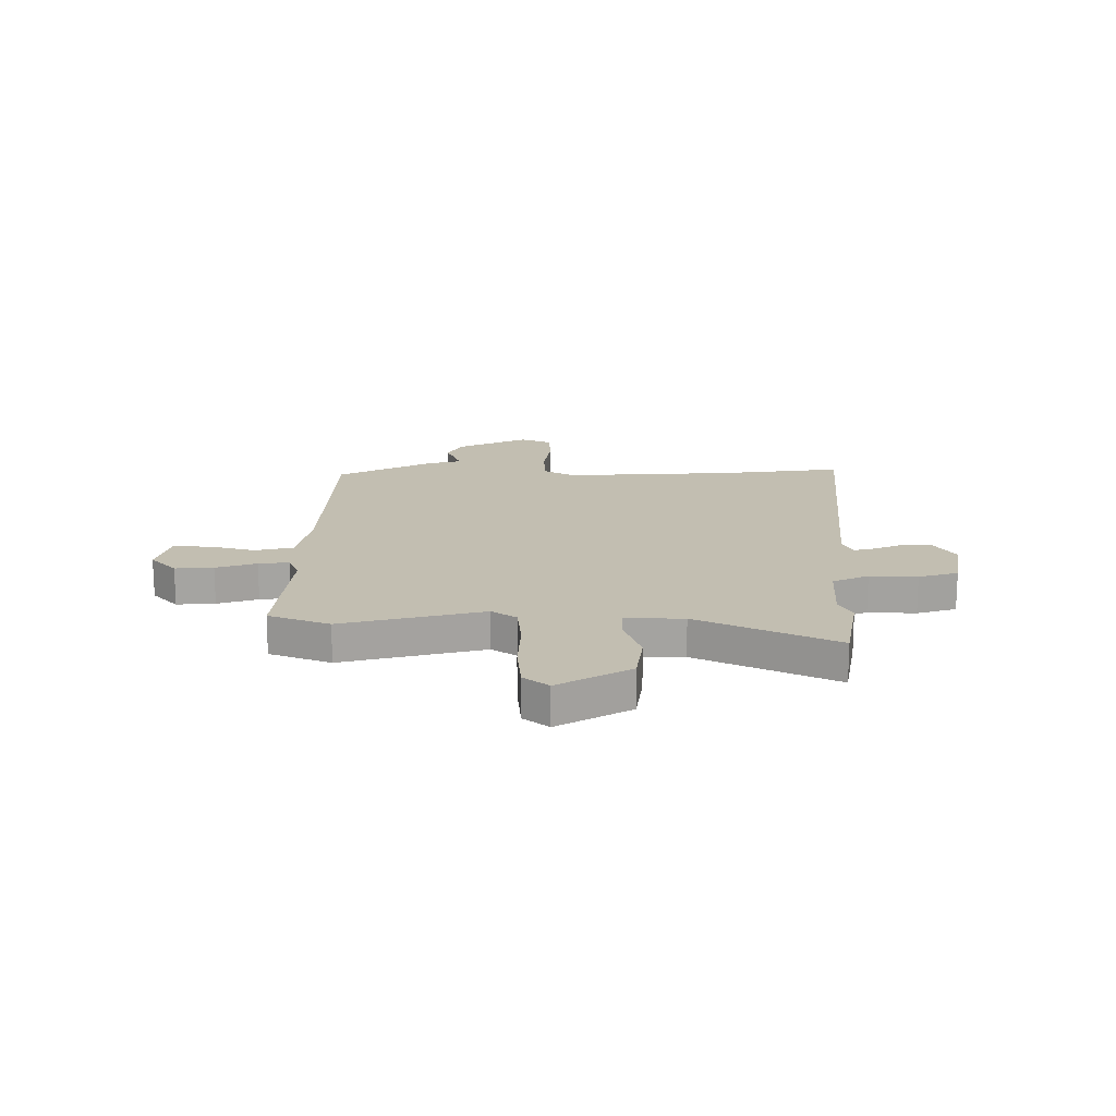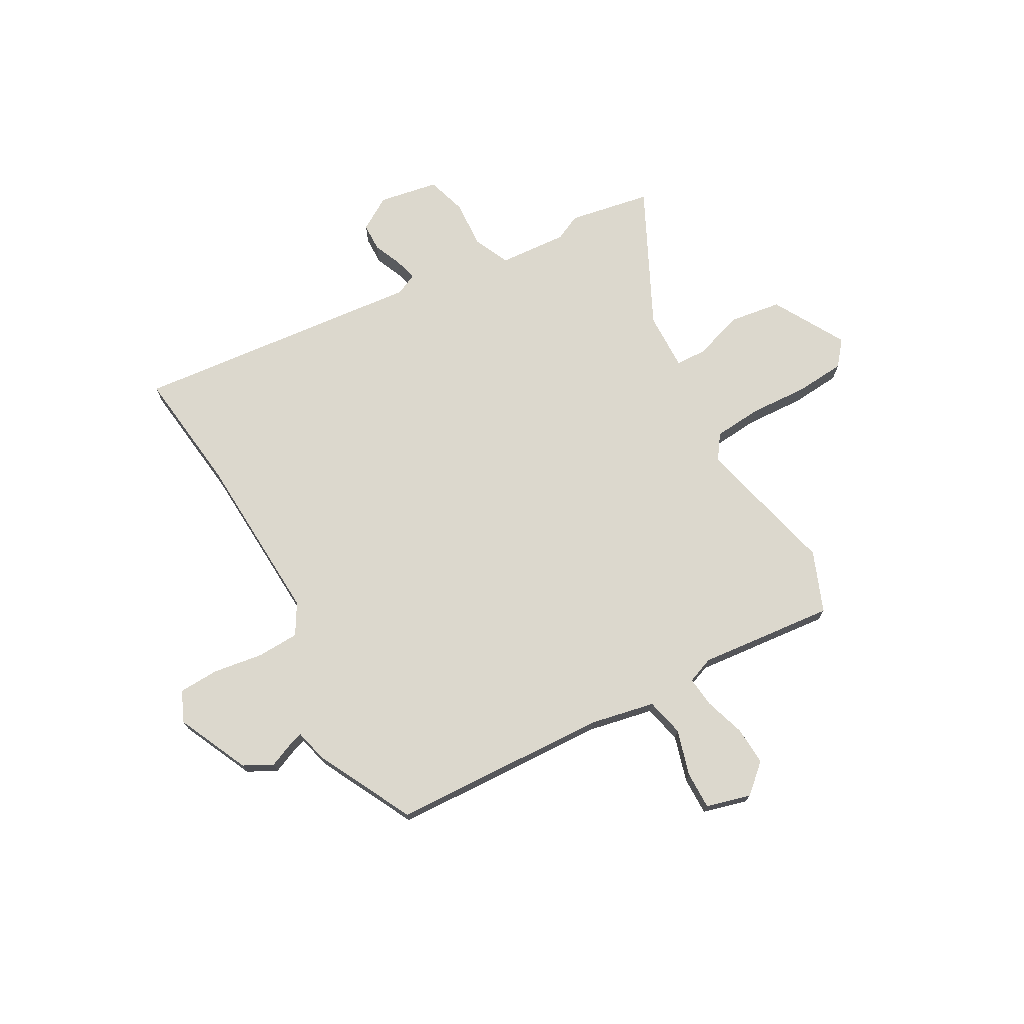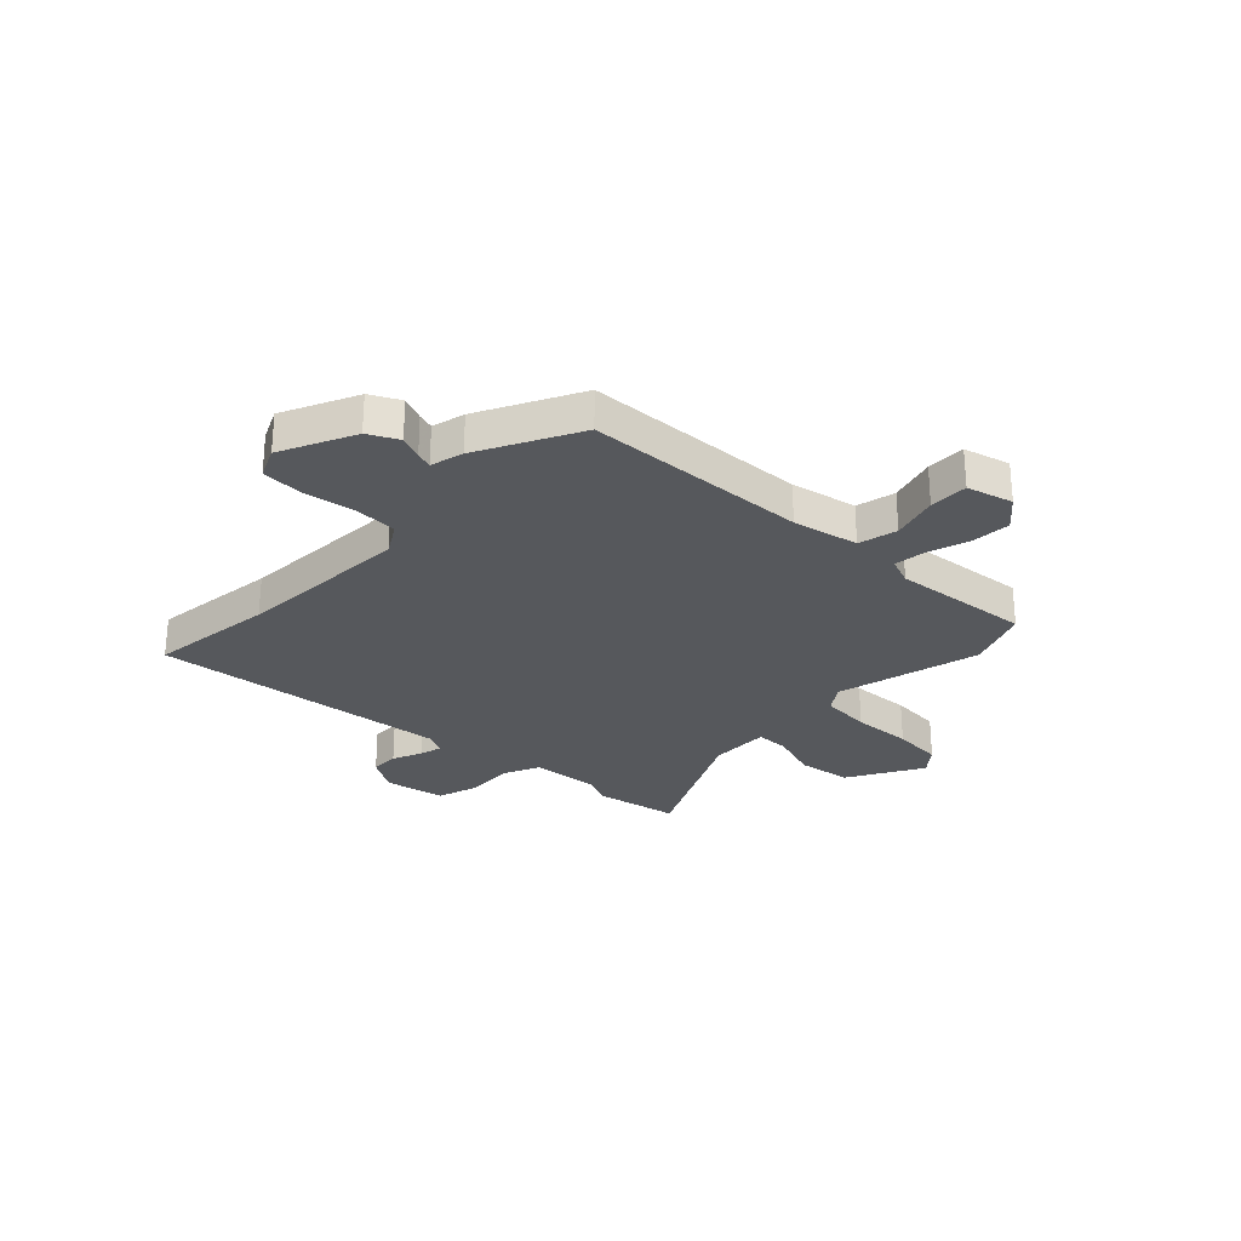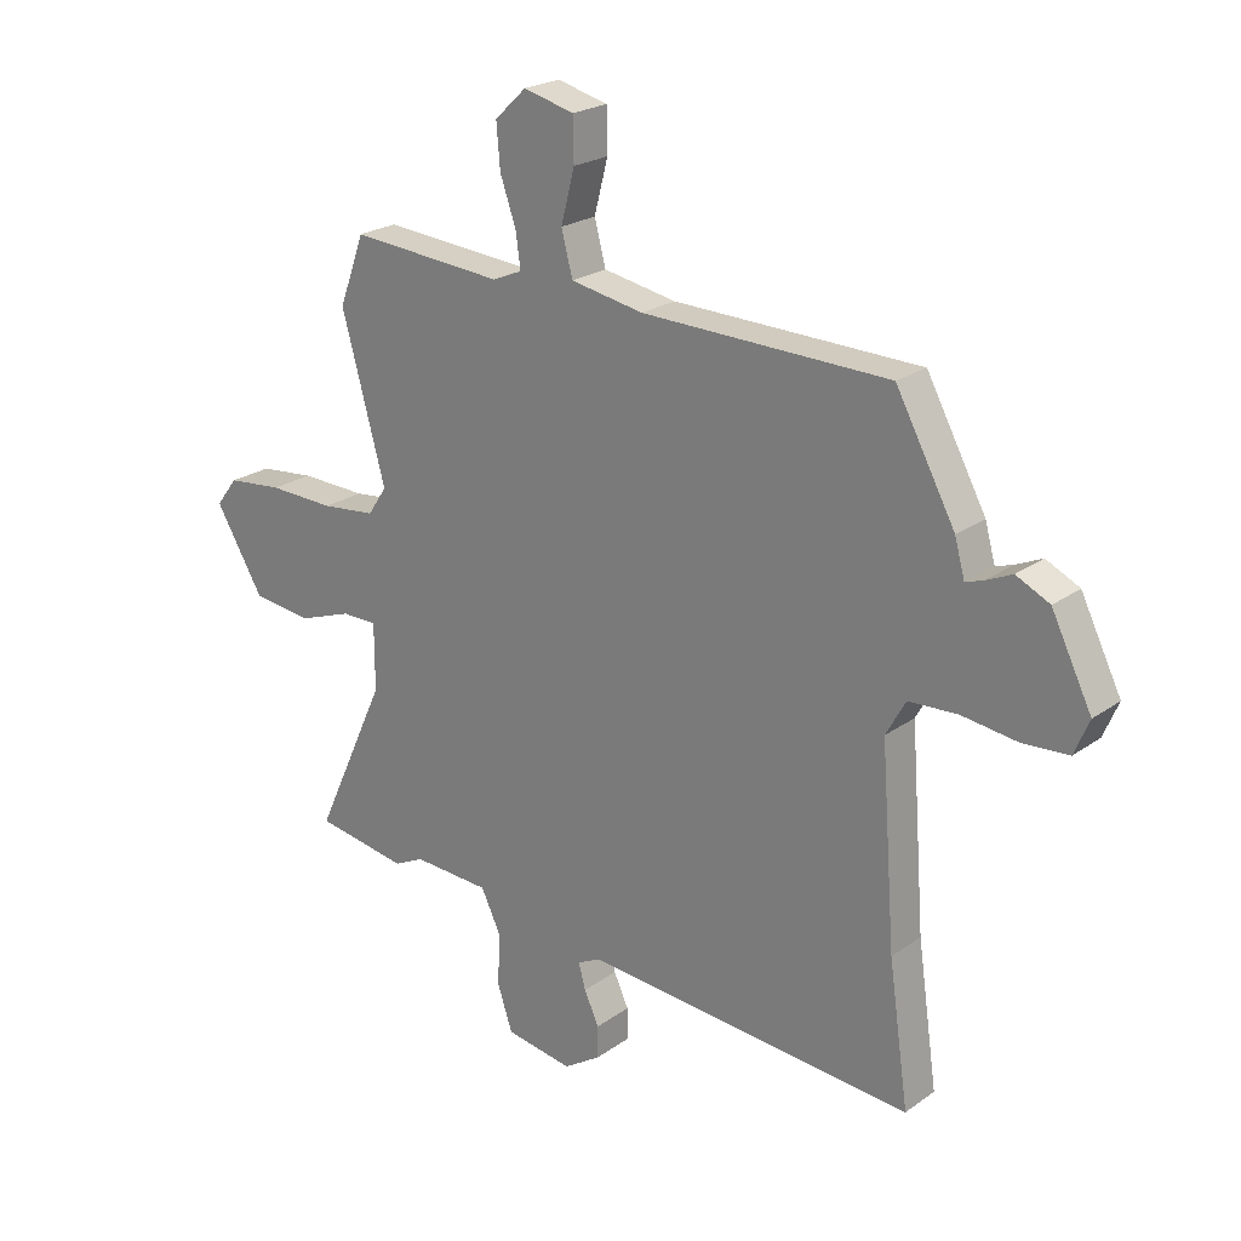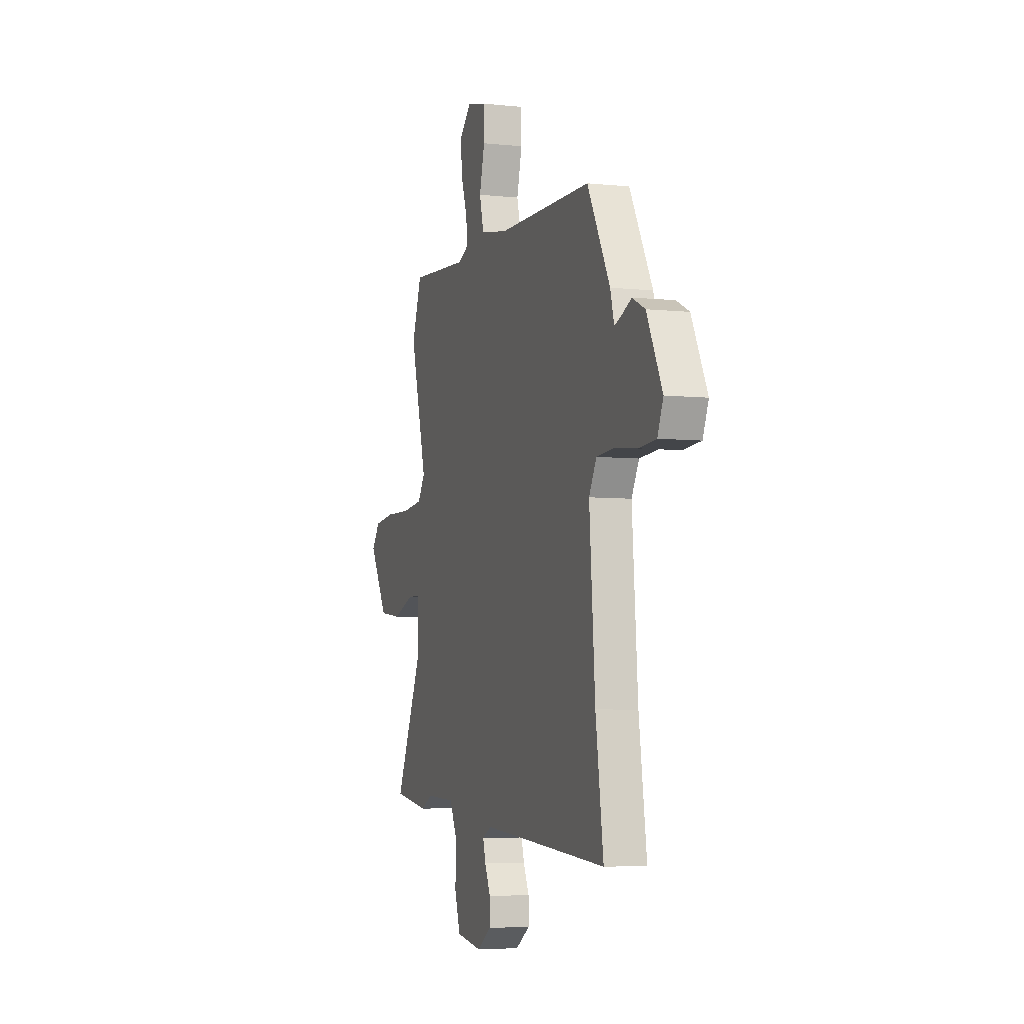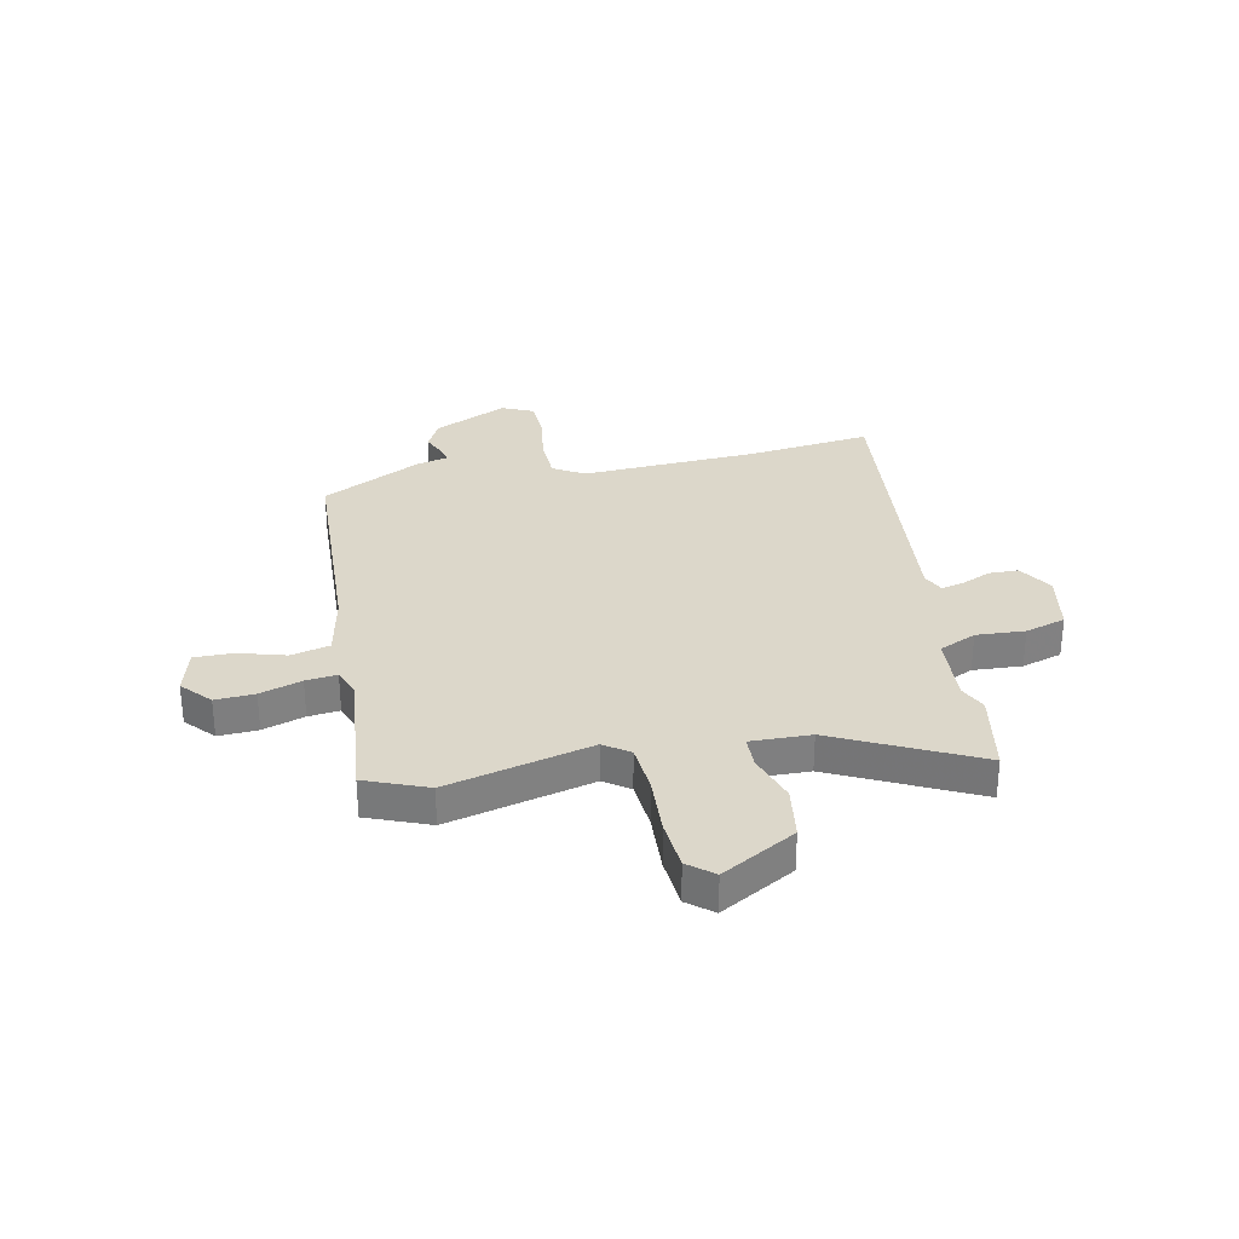
<metadata>
{"format":"obj","ext":"obj","renderer":"f3d","projection":"perspective","resolution":1024,"background":"white","views":[{"elev":17.1,"azim":91.1,"up":"+Y"},{"elev":72.6,"azim":-27.7,"up":"+Y"},{"elev":-27.8,"azim":-42.4,"up":"+Y"},{"elev":22.9,"azim":-140.1,"up":"+Z"},{"elev":-5.4,"azim":-108.2,"up":"+Z"},{"elev":30.7,"azim":79.8,"up":"+Y"}]}
</metadata>
<code>
v -0.51 0.07 -0.568
v -0.476 0.07 -0.333
v -0.451 0.07 -0.007
v -0.484 0.07 0.052
v -0.565 0.07 0.057
v -0.66 0.07 0.045
v -0.737 0.07 0.05
v -0.762 0.07 0.109
v -0.694 0.07 0.245
v -0.638 0.07 0.272
v -0.594 0.07 0.252
v -0.564 0.07 0.242
v -0.547 0.07 0.303
v -0.447 0.07 0.486
v -0.031 0.07 0.494
v 0.092 0.07 0.516
v 0.111 0.07 0.588
v 0.088 0.07 0.676
v 0.089 0.07 0.748
v 0.175 0.07 0.769
v 0.228 0.07 0.719
v 0.222 0.07 0.646
v 0.195 0.07 0.569
v 0.187 0.07 0.511
v 0.237 0.07 0.49
v 0.497 0.07 0.509
v 0.54 0.07 0.392
v 0.466 0.07 0.124
v 0.498 0.07 0.076
v 0.59 0.07 0.066
v 0.702 0.07 0.069
v 0.796 0.07 0.059
v 0.833 0.07 0.011
v 0.751 0.07 -0.125
v 0.651 0.07 -0.137
v 0.559 0.07 -0.104
v 0.499 0.07 -0.104
v 0.499 0.07 -0.216
v 0.621 0.07 -0.481
v 0.464 0.07 -0.506
v 0.414 0.07 -0.481
v 0.283 0.07 -0.487
v 0.25 0.07 -0.555
v 0.253 0.07 -0.646
v 0.228 0.07 -0.721
v 0.114 0.07 -0.739
v 0.051 0.07 -0.698
v 0.051 0.07 -0.644
v 0.076 0.07 -0.59
v 0.088 0.07 -0.547
v 0.048 0.07 -0.527
v -0.51 0 -0.568
v -0.476 0 -0.333
v -0.451 0 -0.007
v -0.484 0 0.052
v -0.565 0 0.057
v -0.66 0 0.045
v -0.737 0 0.05
v -0.762 0 0.109
v -0.694 0 0.245
v -0.638 0 0.272
v -0.594 0 0.252
v -0.564 0 0.242
v -0.547 0 0.303
v -0.447 0 0.486
v -0.031 0 0.494
v 0.092 0 0.516
v 0.111 0 0.588
v 0.088 0 0.676
v 0.089 0 0.748
v 0.175 0 0.769
v 0.228 0 0.719
v 0.222 0 0.646
v 0.195 0 0.569
v 0.187 0 0.511
v 0.237 0 0.49
v 0.497 0 0.509
v 0.54 0 0.392
v 0.466 0 0.124
v 0.498 0 0.076
v 0.59 0 0.066
v 0.702 0 0.069
v 0.796 0 0.059
v 0.833 0 0.011
v 0.751 0 -0.125
v 0.651 0 -0.137
v 0.559 0 -0.104
v 0.499 0 -0.104
v 0.499 0 -0.216
v 0.621 0 -0.481
v 0.464 0 -0.506
v 0.414 0 -0.481
v 0.283 0 -0.487
v 0.25 0 -0.555
v 0.253 0 -0.646
v 0.228 0 -0.721
v 0.114 0 -0.739
v 0.051 0 -0.698
v 0.051 0 -0.644
v 0.076 0 -0.59
v 0.088 0 -0.547
v 0.048 0 -0.527
f 47 48 49
f 46 47 49
f 45 46 49
f 44 45 49
f 43 44 49
f 42 43 49 50
f 38 39 40 41
f 37 38 41 42
f 34 35 36
f 33 34 36
f 32 33 36
f 31 32 36
f 30 31 36
f 29 30 36 37
f 42 50 51
f 37 42 51
f 29 37 51
f 28 29 51
f 21 22 23
f 20 21 23
f 19 20 23
f 18 19 23
f 17 18 23
f 16 17 23 24
f 15 16 24 25
f 14 15 25
f 13 14 25
f 12 13 25
f 9 10 11
f 8 9 11
f 7 8 11
f 6 7 11
f 5 6 11
f 4 5 11 12
f 27 28 51
f 26 27 51
f 25 26 51
f 12 25 51
f 4 12 51
f 3 4 51
f 51 1 2
f 2 3 51
f 100 99 98
f 100 98 97
f 100 97 96
f 100 96 95
f 100 95 94
f 101 100 94 93
f 92 91 90 89
f 93 92 89 88
f 87 86 85
f 87 85 84
f 87 84 83
f 87 83 82
f 87 82 81
f 88 87 81 80
f 102 101 93
f 102 93 88
f 102 88 80
f 102 80 79
f 74 73 72
f 74 72 71
f 74 71 70
f 74 70 69
f 74 69 68
f 75 74 68 67
f 76 75 67 66
f 76 66 65
f 76 65 64
f 76 64 63
f 62 61 60
f 62 60 59
f 62 59 58
f 62 58 57
f 62 57 56
f 63 62 56 55
f 102 79 78
f 102 78 77
f 102 77 76
f 102 76 63
f 102 63 55
f 102 55 54
f 53 52 102
f 102 54 53
f 1 52 53 2
f 2 53 54 3
f 3 54 55 4
f 4 55 56 5
f 5 56 57 6
f 6 57 58 7
f 7 58 59 8
f 8 59 60 9
f 9 60 61 10
f 10 61 62 11
f 11 62 63 12
f 12 63 64 13
f 13 64 65 14
f 14 65 66 15
f 15 66 67 16
f 16 67 68 17
f 17 68 69 18
f 18 69 70 19
f 19 70 71 20
f 20 71 72 21
f 21 72 73 22
f 22 73 74 23
f 23 74 75 24
f 24 75 76 25
f 25 76 77 26
f 26 77 78 27
f 27 78 79 28
f 28 79 80 29
f 29 80 81 30
f 30 81 82 31
f 31 82 83 32
f 32 83 84 33
f 33 84 85 34
f 34 85 86 35
f 35 86 87 36
f 36 87 88 37
f 37 88 89 38
f 38 89 90 39
f 39 90 91 40
f 40 91 92 41
f 41 92 93 42
f 42 93 94 43
f 43 94 95 44
f 44 95 96 45
f 45 96 97 46
f 46 97 98 47
f 47 98 99 48
f 48 99 100 49
f 49 100 101 50
f 50 101 102 51
f 51 102 52 1

</code>
